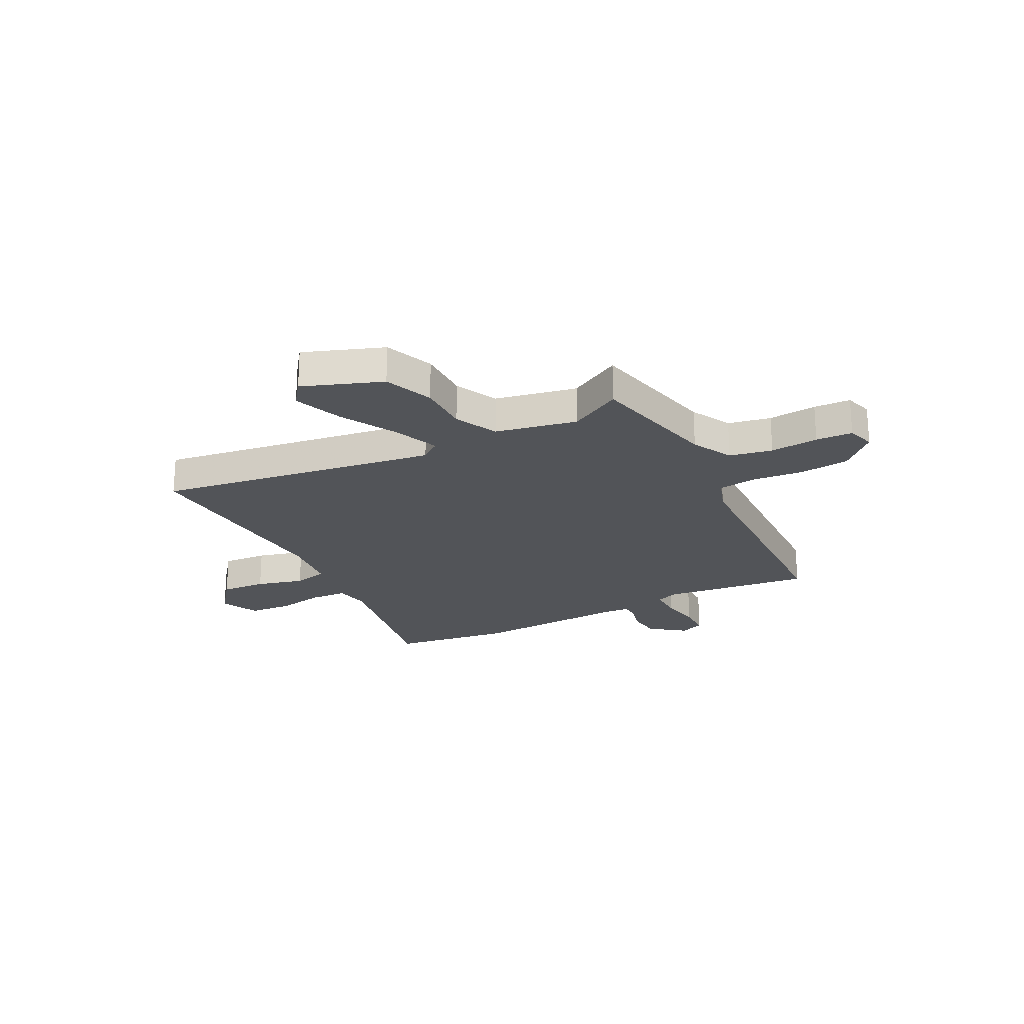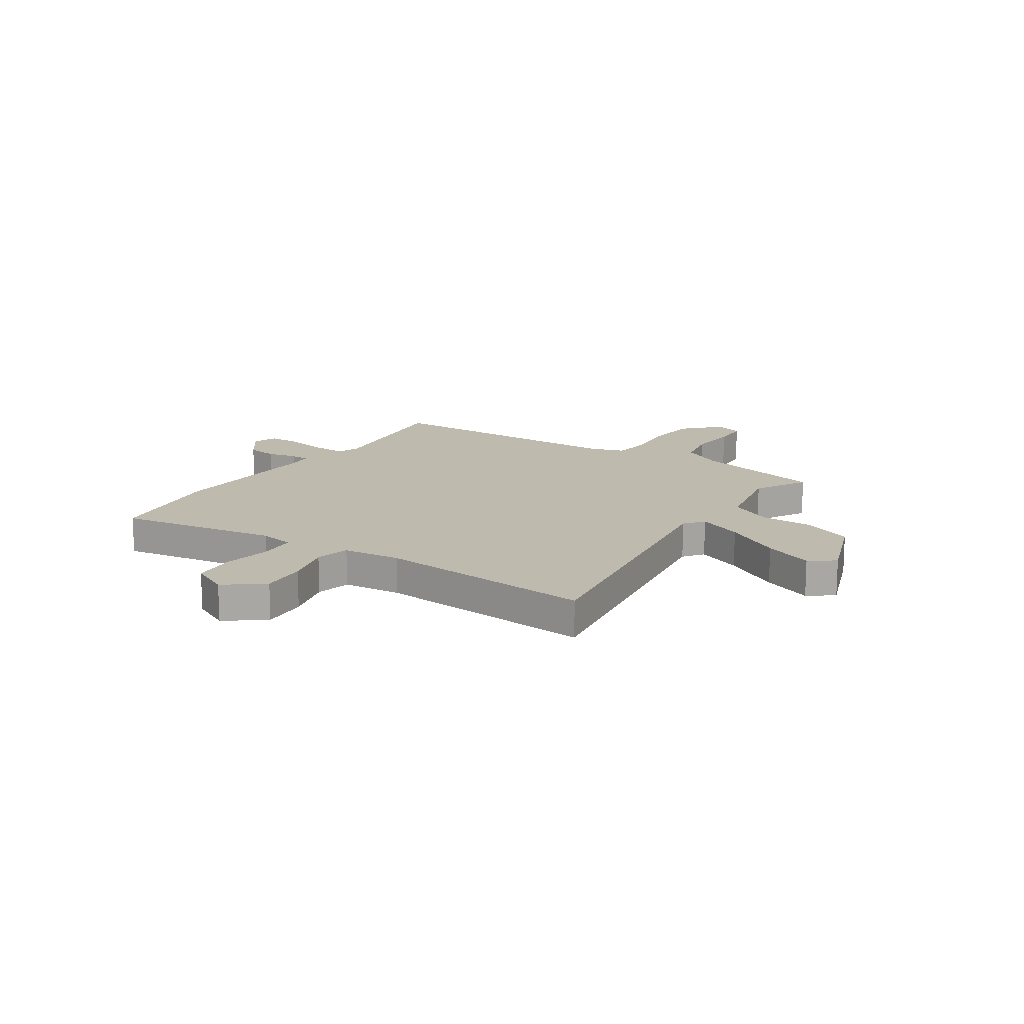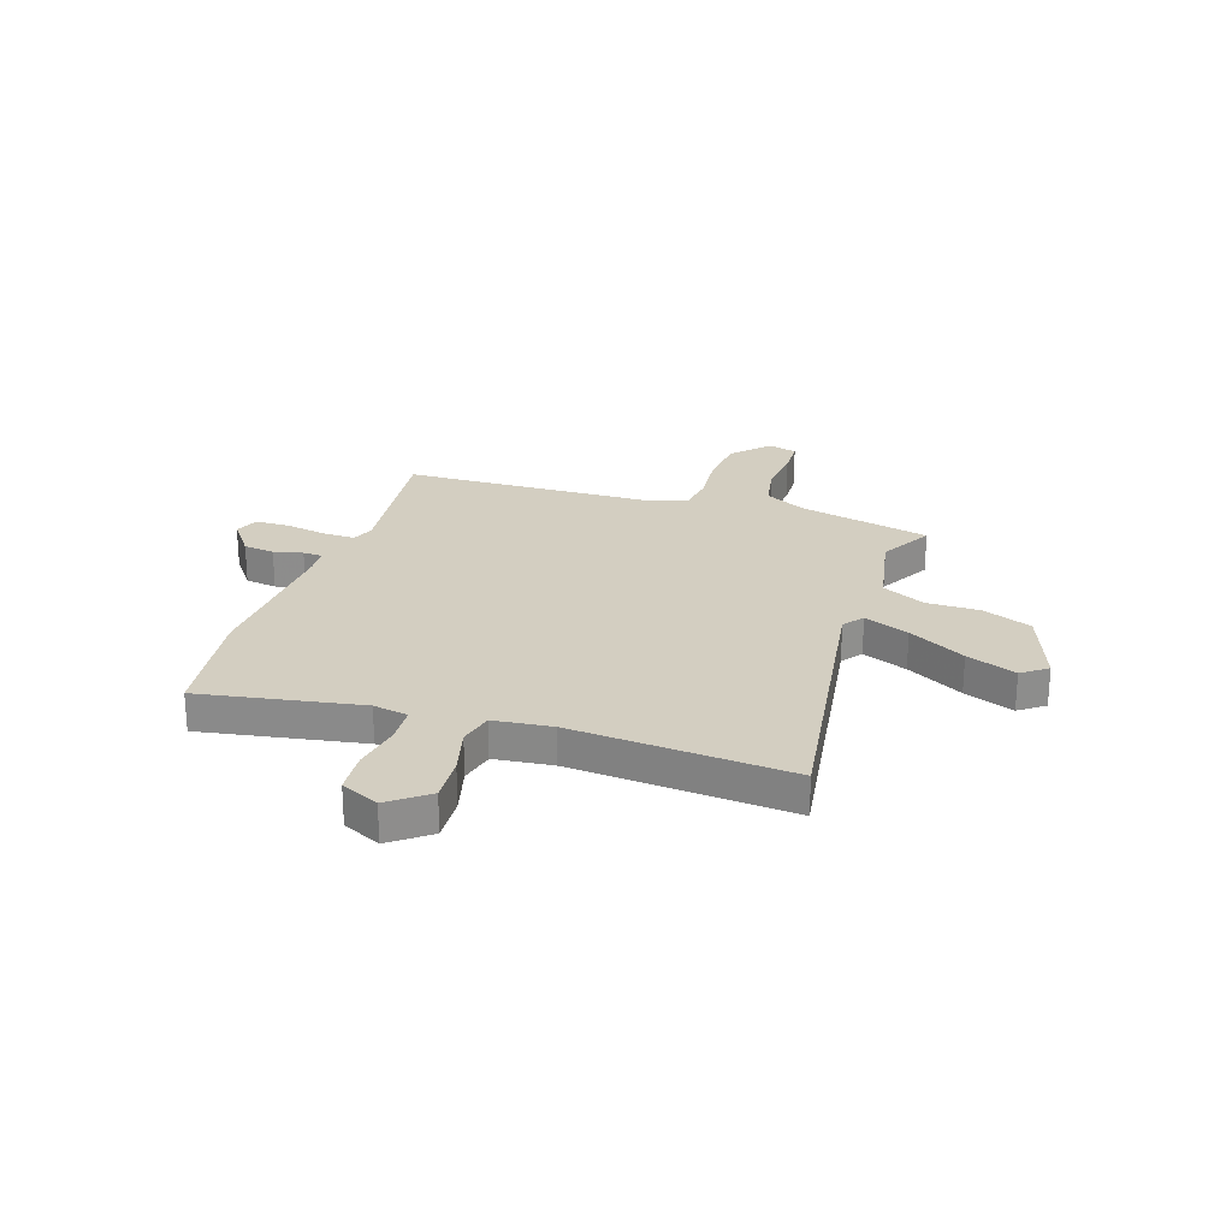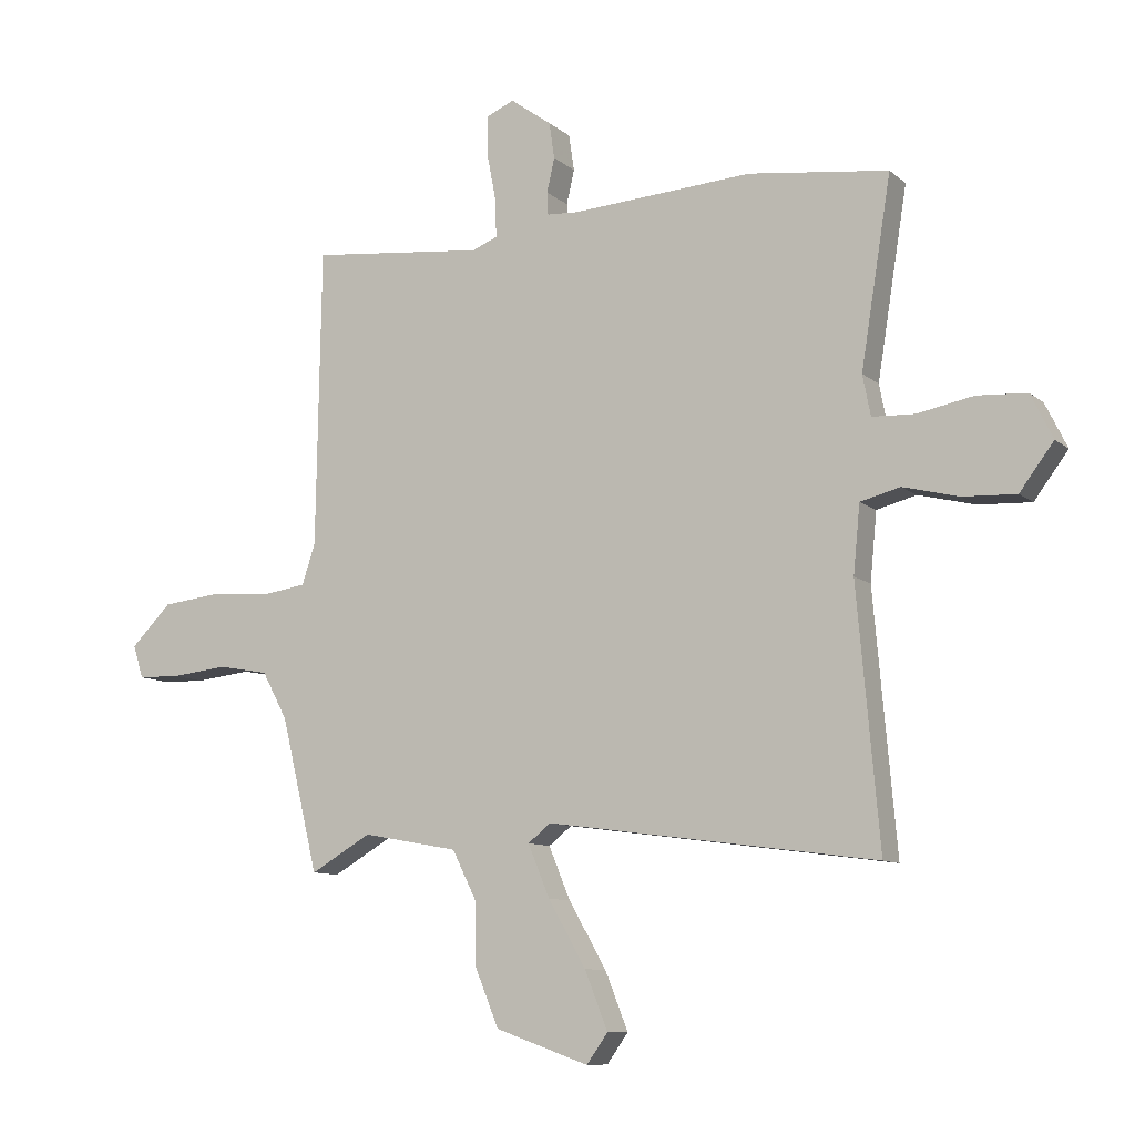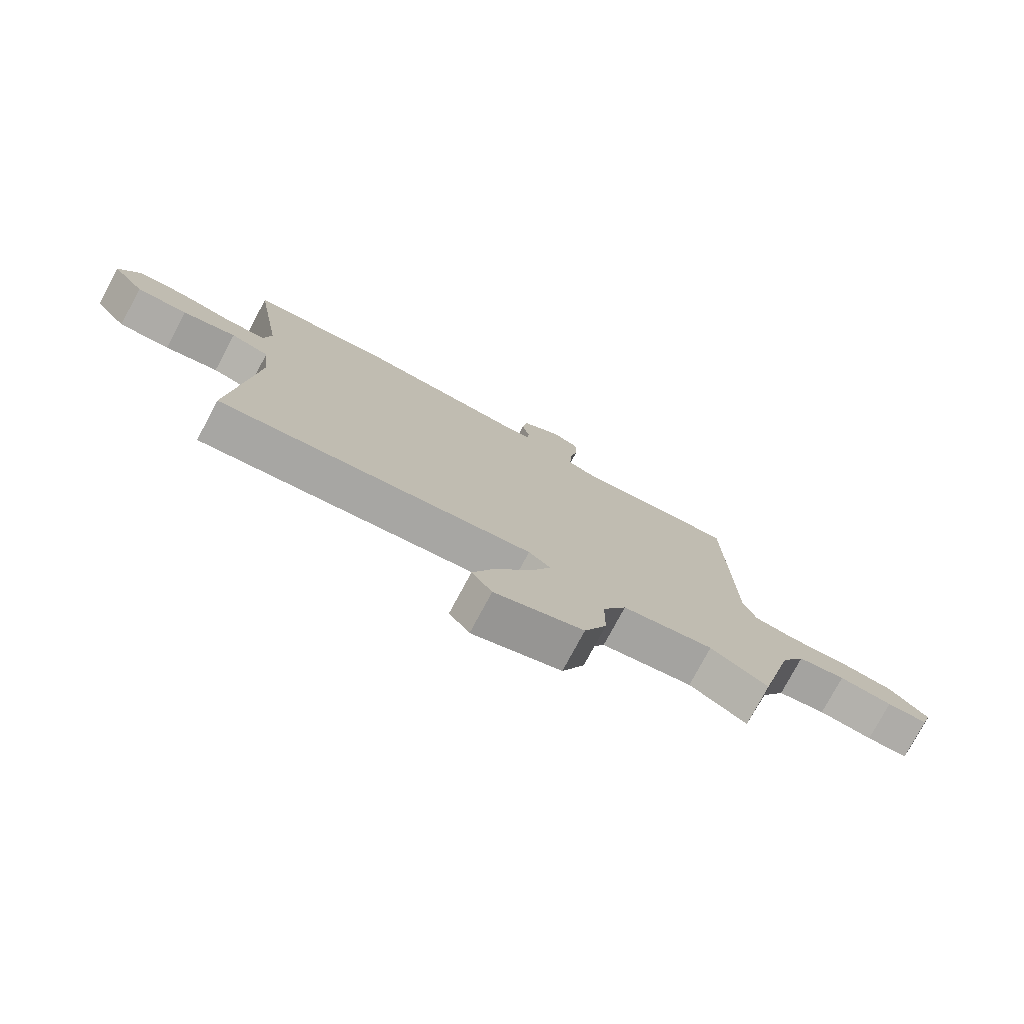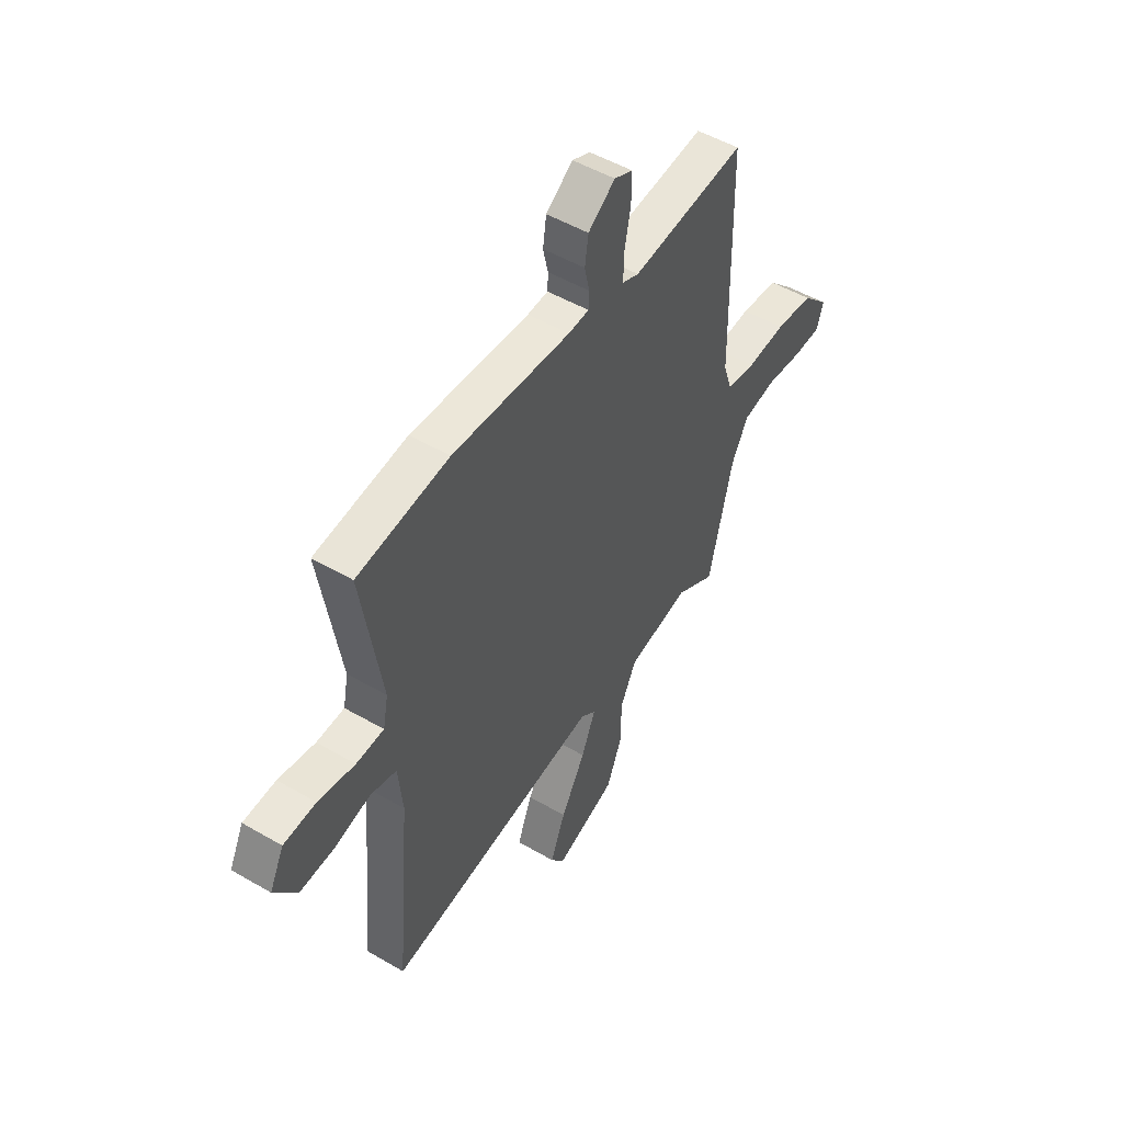
<metadata>
{"format":"obj","ext":"obj","renderer":"f3d","projection":"perspective","resolution":1024,"background":"white","views":[{"elev":-22.9,"azim":-153.6,"up":"+Y"},{"elev":15.8,"azim":122.9,"up":"+Y"},{"elev":25.0,"azim":107.4,"up":"+Y"},{"elev":-9.6,"azim":27.2,"up":"+Z"},{"elev":-77.4,"azim":151.8,"up":"+Z"},{"elev":50.4,"azim":122.6,"up":"+Z"}]}
</metadata>
<code>
v 0.327 0.07 0.522
v 0.558 0.07 0.493
v 0.508 0.07 0.183
v 0.521 0.07 0.116
v 0.591 0.07 0.113
v 0.684 0.07 0.131
v 0.766 0.07 0.126
v 0.802 0.07 0.053
v 0.746 0.07 -0.022
v 0.658 0.07 -0.018
v 0.566 0.07 0.005
v 0.5 0.07 -0.012
v 0.489 0.07 -0.124
v 0.526 0.07 -0.545
v -0.019 0.07 -0.472
v -0.057 0.07 -0.502
v -0.021 0.07 -0.588
v 0.041 0.07 -0.696
v 0.079 0.07 -0.791
v 0.044 0.07 -0.84
v -0.11 0.07 -0.786
v -0.149 0.07 -0.692
v -0.15 0.07 -0.59
v -0.191 0.07 -0.508
v -0.349 0.07 -0.479
v -0.449 0.07 -0.537
v -0.51 0.07 -0.284
v -0.552 0.07 -0.206
v -0.635 0.07 -0.191
v -0.728 0.07 -0.201
v -0.799 0.07 -0.199
v -0.816 0.07 -0.145
v -0.749 0.07 -0.078
v -0.653 0.07 -0.067
v -0.554 0.07 -0.075
v -0.48 0.07 -0.064
v -0.458 0.07 0.003
v -0.45 0.07 0.494
v -0.161 0.07 0.464
v -0.119 0.07 0.481
v -0.121 0.07 0.544
v -0.136 0.07 0.622
v -0.136 0.07 0.687
v -0.09 0.07 0.707
v -0.022 0.07 0.658
v -0.013 0.07 0.598
v -0.026 0.07 0.542
v -0.024 0.07 0.505
v 0.028 0.07 0.502
v 0.327 0 0.522
v 0.558 0 0.493
v 0.508 0 0.183
v 0.521 0 0.116
v 0.591 0 0.113
v 0.684 0 0.131
v 0.766 0 0.126
v 0.802 0 0.053
v 0.746 0 -0.022
v 0.658 0 -0.018
v 0.566 0 0.005
v 0.5 0 -0.012
v 0.489 0 -0.124
v 0.526 0 -0.545
v -0.019 0 -0.472
v -0.057 0 -0.502
v -0.021 0 -0.588
v 0.041 0 -0.696
v 0.079 0 -0.791
v 0.044 0 -0.84
v -0.11 0 -0.786
v -0.149 0 -0.692
v -0.15 0 -0.59
v -0.191 0 -0.508
v -0.349 0 -0.479
v -0.449 0 -0.537
v -0.51 0 -0.284
v -0.552 0 -0.206
v -0.635 0 -0.191
v -0.728 0 -0.201
v -0.799 0 -0.199
v -0.816 0 -0.145
v -0.749 0 -0.078
v -0.653 0 -0.067
v -0.554 0 -0.075
v -0.48 0 -0.064
v -0.458 0 0.003
v -0.45 0 0.494
v -0.161 0 0.464
v -0.119 0 0.481
v -0.121 0 0.544
v -0.136 0 0.622
v -0.136 0 0.687
v -0.09 0 0.707
v -0.022 0 0.658
v -0.013 0 0.598
v -0.026 0 0.542
v -0.024 0 0.505
v 0.028 0 0.502
f 44 45 46 47
f 44 47 48
f 41 42 43 44
f 40 41 44 48
f 39 40 48 49
f 37 38 39
f 36 37 39 49
f 32 33 34 35
f 32 35 36
f 29 30 31 32
f 28 29 32 36
f 27 28 36 49
f 25 26 27 49
f 20 21 22 23
f 20 23 24
f 17 18 19 20
f 16 17 20 24
f 15 16 24 25
f 13 14 15
f 12 13 15 25
f 8 9 10 11
f 6 7 8 11
f 5 6 11 12
f 4 5 12 25
f 49 1 2 3
f 3 4 25 49
f 96 95 94 93
f 97 96 93
f 93 92 91 90
f 97 93 90 89
f 98 97 89 88
f 88 87 86
f 98 88 86 85
f 84 83 82 81
f 85 84 81
f 81 80 79 78
f 85 81 78 77
f 98 85 77 76
f 98 76 75 74
f 72 71 70 69
f 73 72 69
f 69 68 67 66
f 73 69 66 65
f 74 73 65 64
f 64 63 62
f 74 64 62 61
f 60 59 58 57
f 60 57 56 55
f 61 60 55 54
f 74 61 54 53
f 52 51 50 98
f 98 74 53 52
f 1 50 51 2
f 2 51 52 3
f 3 52 53 4
f 4 53 54 5
f 5 54 55 6
f 6 55 56 7
f 7 56 57 8
f 8 57 58 9
f 9 58 59 10
f 10 59 60 11
f 11 60 61 12
f 12 61 62 13
f 13 62 63 14
f 14 63 64 15
f 15 64 65 16
f 16 65 66 17
f 17 66 67 18
f 18 67 68 19
f 19 68 69 20
f 20 69 70 21
f 21 70 71 22
f 22 71 72 23
f 23 72 73 24
f 24 73 74 25
f 25 74 75 26
f 26 75 76 27
f 27 76 77 28
f 28 77 78 29
f 29 78 79 30
f 30 79 80 31
f 31 80 81 32
f 32 81 82 33
f 33 82 83 34
f 34 83 84 35
f 35 84 85 36
f 36 85 86 37
f 37 86 87 38
f 38 87 88 39
f 39 88 89 40
f 40 89 90 41
f 41 90 91 42
f 42 91 92 43
f 43 92 93 44
f 44 93 94 45
f 45 94 95 46
f 46 95 96 47
f 47 96 97 48
f 48 97 98 49
f 49 98 50 1

</code>
